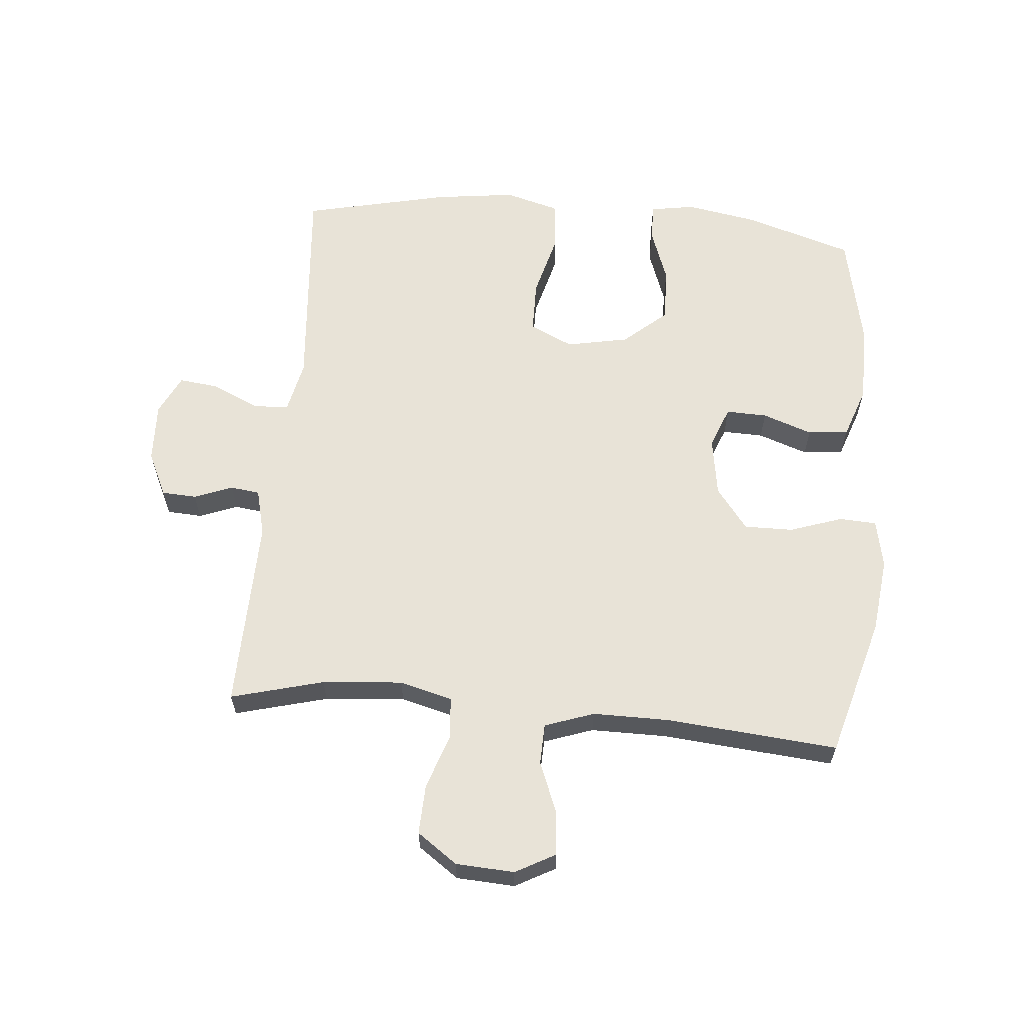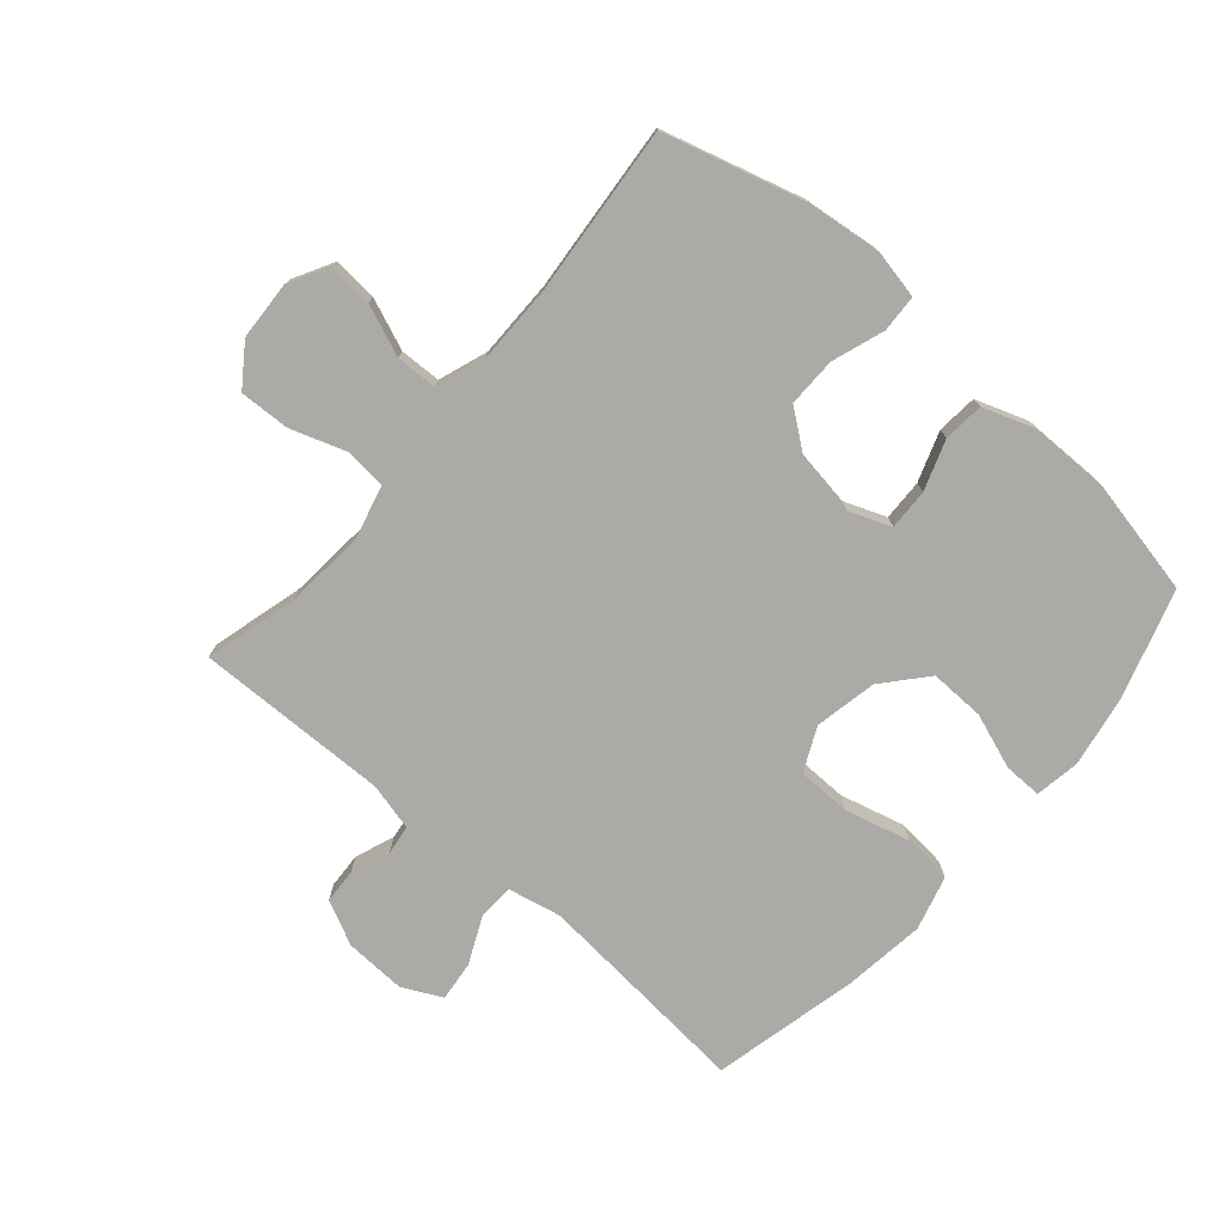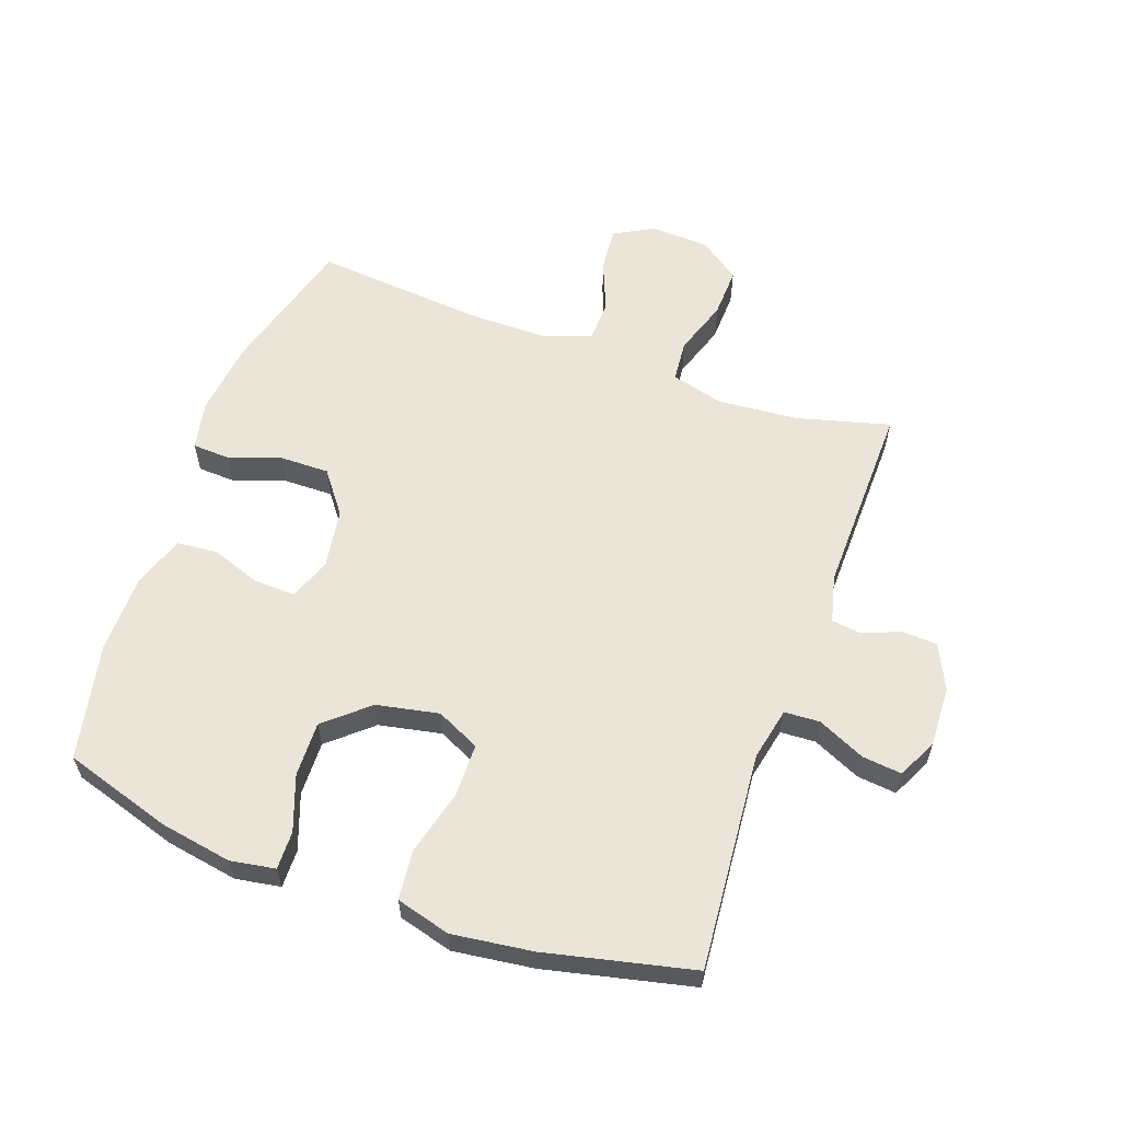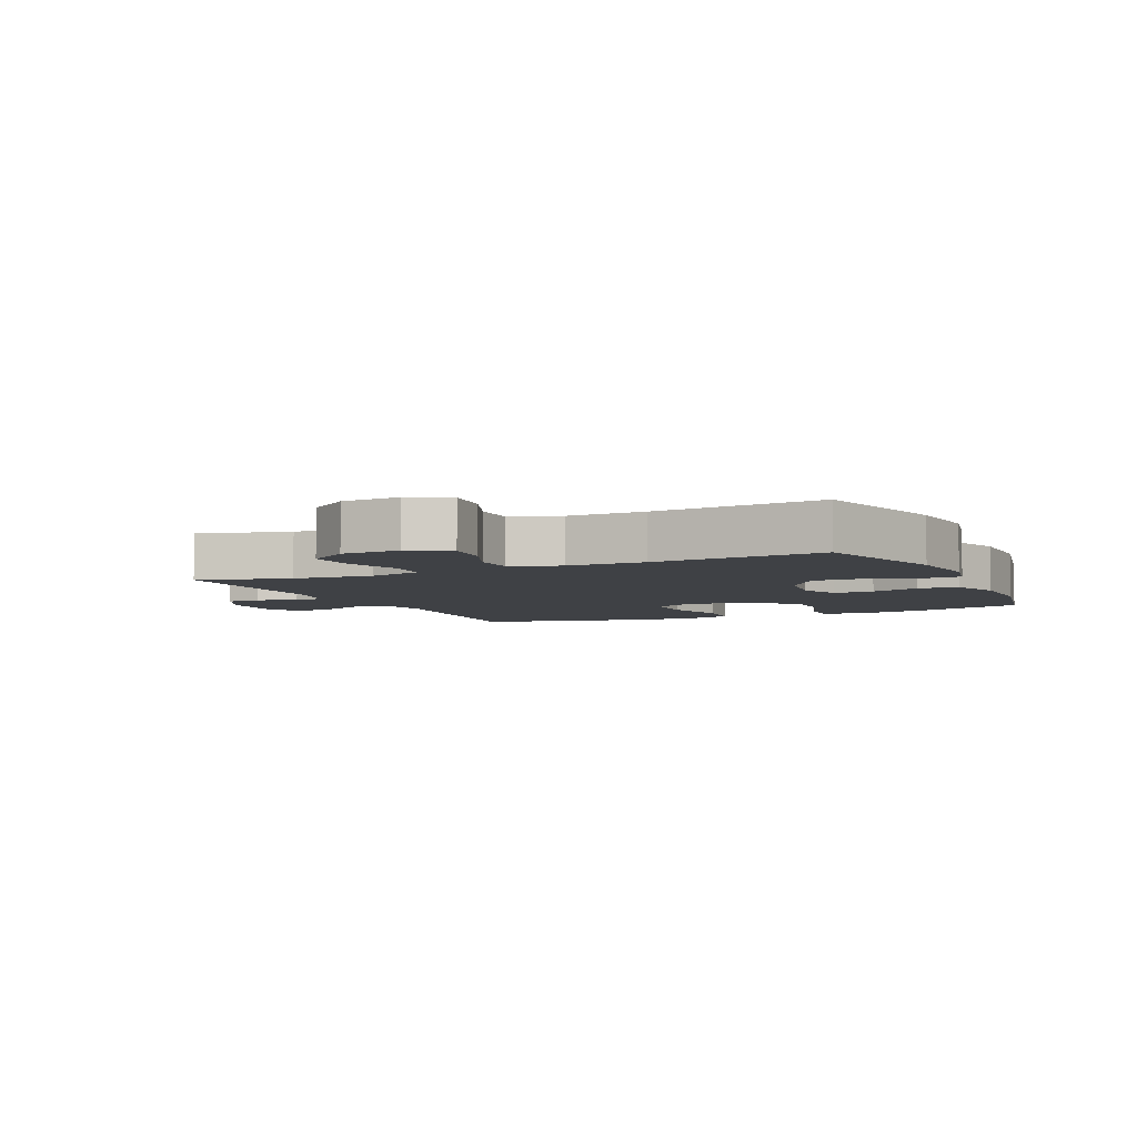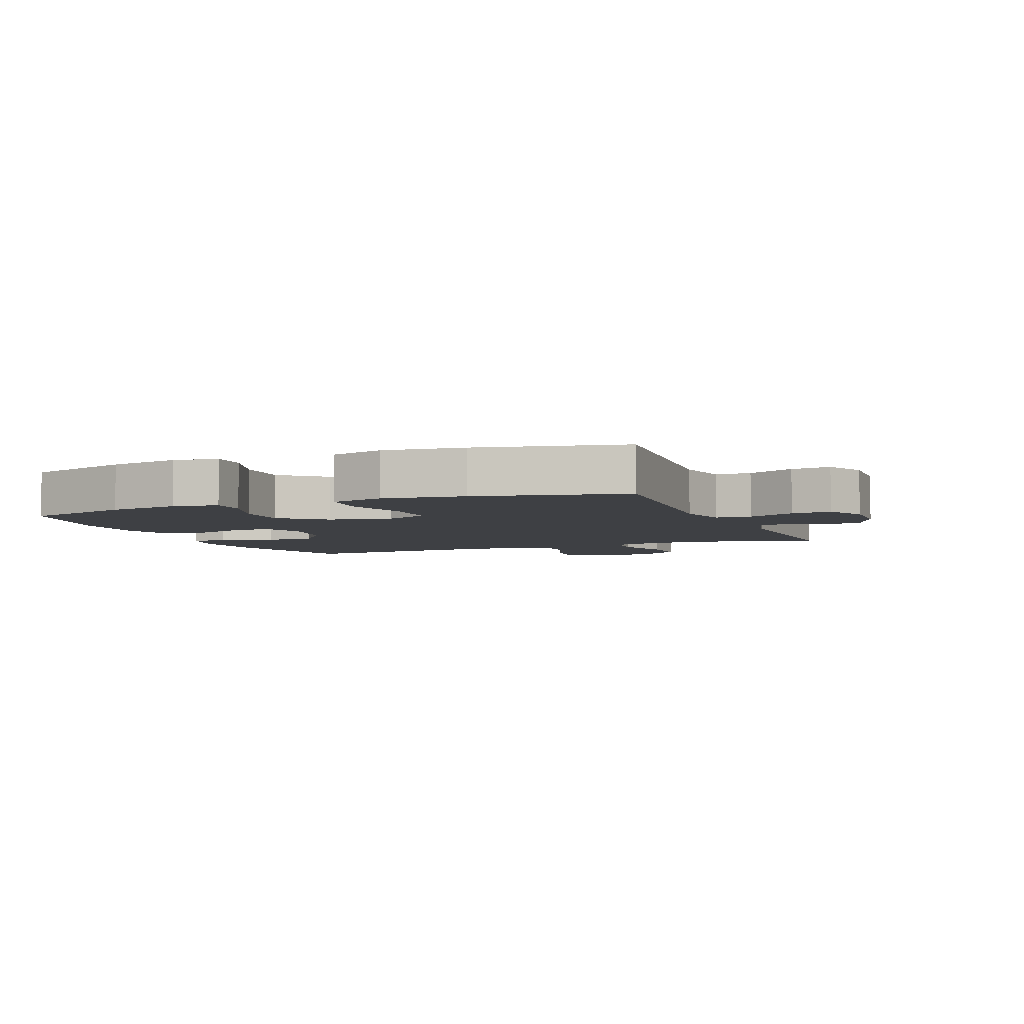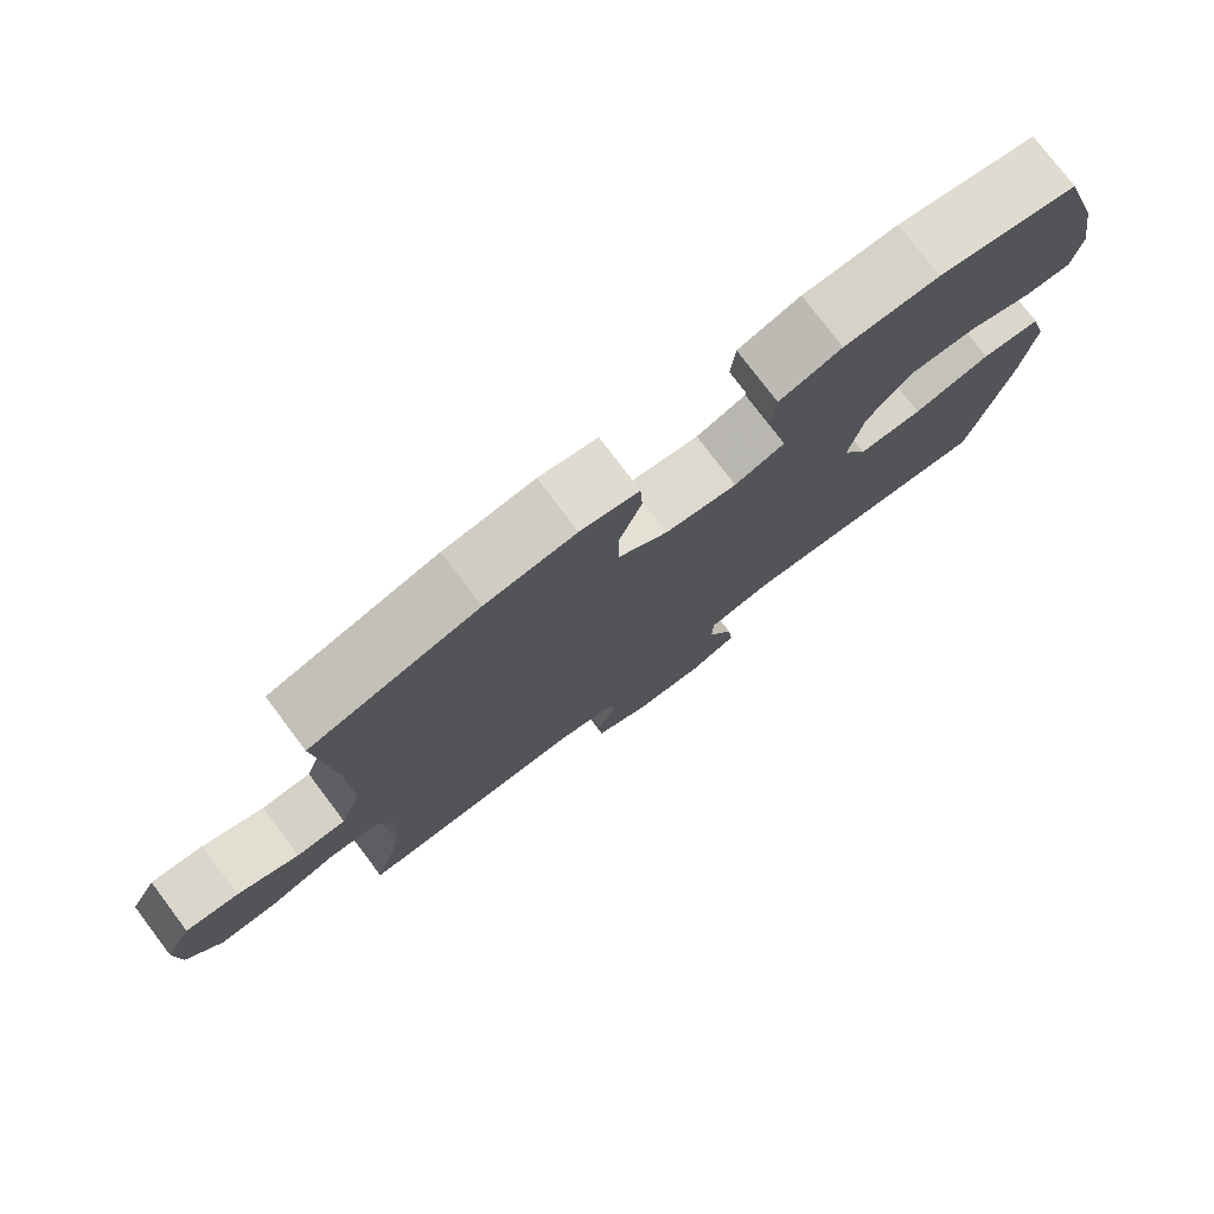
<metadata>
{"format":"obj","ext":"obj","renderer":"f3d","projection":"perspective","resolution":1024,"background":"white","views":[{"elev":61.5,"azim":-84.8,"up":"+Y"},{"elev":-76.0,"azim":-40.8,"up":"+Y"},{"elev":59.6,"azim":109.7,"up":"+Y"},{"elev":-5.3,"azim":-65.4,"up":"+Y"},{"elev":-4.9,"azim":112.2,"up":"+Y"},{"elev":77.6,"azim":-37.1,"up":"+Z"}]}
</metadata>
<code>
v 0.5 0.07 -0.5
v 0.15 0.07 -0.47
v 0.065 0.07 -0.488
v 0.062 0.07 -0.545
v 0.097 0.07 -0.621
v 0.104 0.07 -0.685
v 0.04 0.07 -0.716
v -0.057 0.07 -0.712
v -0.128 0.07 -0.678
v -0.131 0.07 -0.622
v -0.107 0.07 -0.56
v -0.113 0.07 -0.513
v -0.189 0.07 -0.494
v -0.5 0.07 -0.5
v -0.46 0.07 -0.351
v -0.449 0.07 -0.222
v -0.471 0.07 -0.137
v -0.538 0.07 -0.131
v -0.627 0.07 -0.161
v -0.707 0.07 -0.164
v -0.753 0.07 -0.099
v -0.758 0.07 -0.005
v -0.723 0.07 0.059
v -0.652 0.07 0.053
v -0.57 0.07 0.02
v -0.504 0.07 0.022
v -0.476 0.07 0.101
v -0.476 0.07 0.225
v -0.5 0.07 0.5
v -0.275 0.07 0.563
v -0.154 0.07 0.577
v -0.076 0.07 0.561
v -0.073 0.07 0.501
v -0.102 0.07 0.417
v -0.103 0.07 0.338
v -0.036 0.07 0.287
v 0.06 0.07 0.272
v 0.127 0.07 0.298
v 0.125 0.07 0.364
v 0.097 0.07 0.444
v 0.103 0.07 0.509
v 0.186 0.07 0.538
v 0.313 0.07 0.539
v 0.5 0.07 0.5
v 0.554 0.07 0.326
v 0.574 0.07 0.211
v 0.562 0.07 0.139
v 0.501 0.07 0.14
v 0.412 0.07 0.172
v 0.324 0.07 0.174
v 0.264 0.07 0.105
v 0.244 0.07 0.005
v 0.277 0.07 -0.065
v 0.363 0.07 -0.066
v 0.467 0.07 -0.039
v 0.547 0.07 -0.047
v 0.571 0.07 -0.134
v 0.554 0.07 -0.264
v 0.5 0 -0.5
v 0.15 0 -0.47
v 0.065 0 -0.488
v 0.062 0 -0.545
v 0.097 0 -0.621
v 0.104 0 -0.685
v 0.04 0 -0.716
v -0.057 0 -0.712
v -0.128 0 -0.678
v -0.131 0 -0.622
v -0.107 0 -0.56
v -0.113 0 -0.513
v -0.189 0 -0.494
v -0.5 0 -0.5
v -0.46 0 -0.351
v -0.449 0 -0.222
v -0.471 0 -0.137
v -0.538 0 -0.131
v -0.627 0 -0.161
v -0.707 0 -0.164
v -0.753 0 -0.099
v -0.758 0 -0.005
v -0.723 0 0.059
v -0.652 0 0.053
v -0.57 0 0.02
v -0.504 0 0.022
v -0.476 0 0.101
v -0.476 0 0.225
v -0.5 0 0.5
v -0.275 0 0.563
v -0.154 0 0.577
v -0.076 0 0.561
v -0.073 0 0.501
v -0.102 0 0.417
v -0.103 0 0.338
v -0.036 0 0.287
v 0.06 0 0.272
v 0.127 0 0.298
v 0.125 0 0.364
v 0.097 0 0.444
v 0.103 0 0.509
v 0.186 0 0.538
v 0.313 0 0.539
v 0.5 0 0.5
v 0.554 0 0.326
v 0.574 0 0.211
v 0.562 0 0.139
v 0.501 0 0.14
v 0.412 0 0.172
v 0.324 0 0.174
v 0.264 0 0.105
v 0.244 0 0.005
v 0.277 0 -0.065
v 0.363 0 -0.066
v 0.467 0 -0.039
v 0.547 0 -0.047
v 0.571 0 -0.134
v 0.554 0 -0.264
f 58 1 2
f 57 58 2
f 56 57 2
f 55 56 2
f 54 55 2
f 53 54 2 3
f 52 53 3
f 51 52 3
f 47 48 49
f 46 47 49
f 45 46 49
f 44 45 49
f 43 44 49
f 42 43 49
f 41 42 49
f 40 41 49
f 39 40 49
f 38 39 49 50
f 37 38 50 51
f 32 33 34
f 31 32 34
f 30 31 34
f 29 30 34
f 28 29 34
f 27 28 34 35
f 26 27 35 36
f 23 24 25
f 22 23 25
f 21 22 25
f 20 21 25
f 19 20 25
f 18 19 25
f 17 18 25 26
f 37 51 3
f 36 37 3
f 26 36 3
f 17 26 3
f 16 17 3
f 9 10 11
f 8 9 11
f 7 8 11
f 6 7 11
f 5 6 11
f 4 5 11
f 4 11 12
f 4 12 13
f 3 4 13
f 16 3 13
f 15 16 13
f 13 14 15
f 60 59 116
f 60 116 115
f 60 115 114
f 60 114 113
f 60 113 112
f 61 60 112 111
f 61 111 110
f 61 110 109
f 107 106 105
f 107 105 104
f 107 104 103
f 107 103 102
f 107 102 101
f 107 101 100
f 107 100 99
f 107 99 98
f 107 98 97
f 108 107 97 96
f 109 108 96 95
f 92 91 90
f 92 90 89
f 92 89 88
f 92 88 87
f 92 87 86
f 93 92 86 85
f 94 93 85 84
f 83 82 81
f 83 81 80
f 83 80 79
f 83 79 78
f 83 78 77
f 83 77 76
f 84 83 76 75
f 61 109 95
f 61 95 94
f 61 94 84
f 61 84 75
f 61 75 74
f 69 68 67
f 69 67 66
f 69 66 65
f 69 65 64
f 69 64 63
f 69 63 62
f 70 69 62
f 71 70 62
f 71 62 61
f 71 61 74
f 71 74 73
f 73 72 71
f 1 59 60 2
f 2 60 61 3
f 3 61 62 4
f 4 62 63 5
f 5 63 64 6
f 6 64 65 7
f 7 65 66 8
f 8 66 67 9
f 9 67 68 10
f 10 68 69 11
f 11 69 70 12
f 12 70 71 13
f 13 71 72 14
f 14 72 73 15
f 15 73 74 16
f 16 74 75 17
f 17 75 76 18
f 18 76 77 19
f 19 77 78 20
f 20 78 79 21
f 21 79 80 22
f 22 80 81 23
f 23 81 82 24
f 24 82 83 25
f 25 83 84 26
f 26 84 85 27
f 27 85 86 28
f 28 86 87 29
f 29 87 88 30
f 30 88 89 31
f 31 89 90 32
f 32 90 91 33
f 33 91 92 34
f 34 92 93 35
f 35 93 94 36
f 36 94 95 37
f 37 95 96 38
f 38 96 97 39
f 39 97 98 40
f 40 98 99 41
f 41 99 100 42
f 42 100 101 43
f 43 101 102 44
f 44 102 103 45
f 45 103 104 46
f 46 104 105 47
f 47 105 106 48
f 48 106 107 49
f 49 107 108 50
f 50 108 109 51
f 51 109 110 52
f 52 110 111 53
f 53 111 112 54
f 54 112 113 55
f 55 113 114 56
f 56 114 115 57
f 57 115 116 58
f 58 116 59 1

</code>
